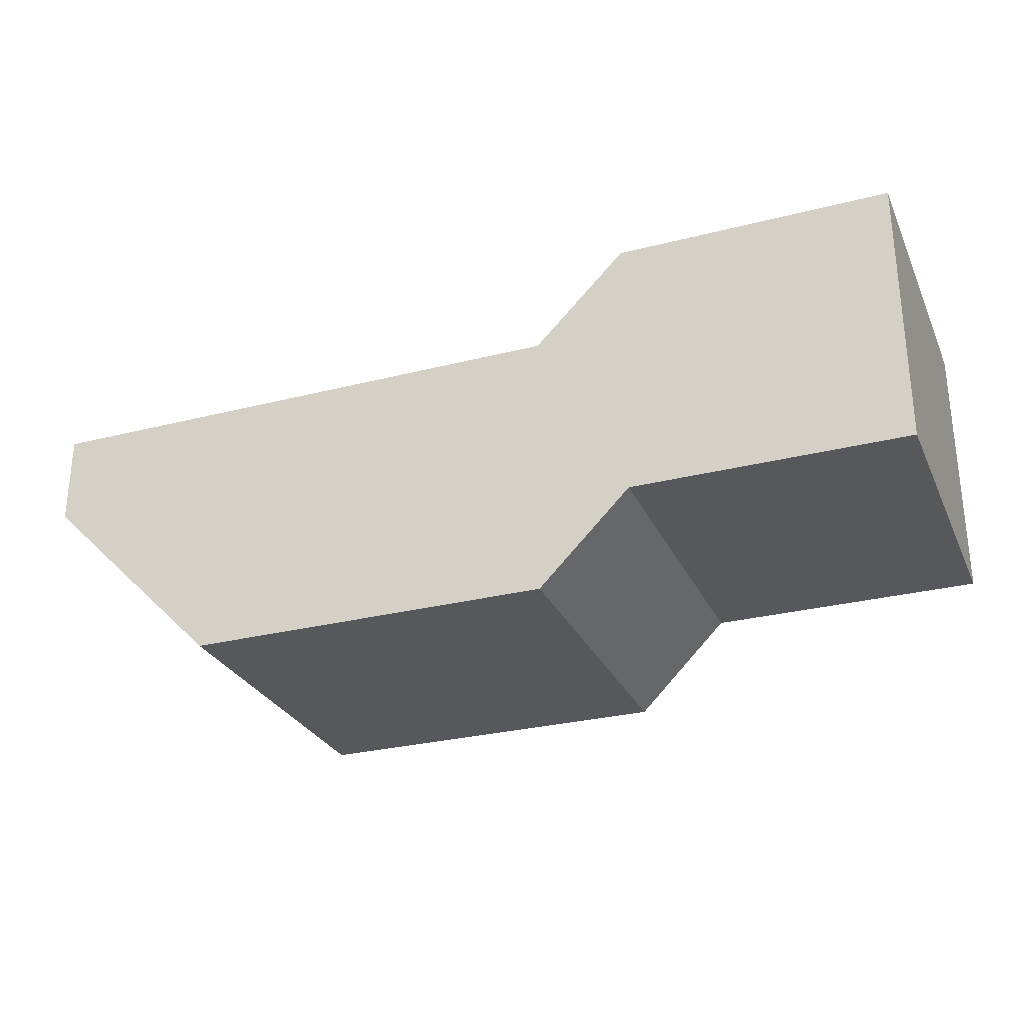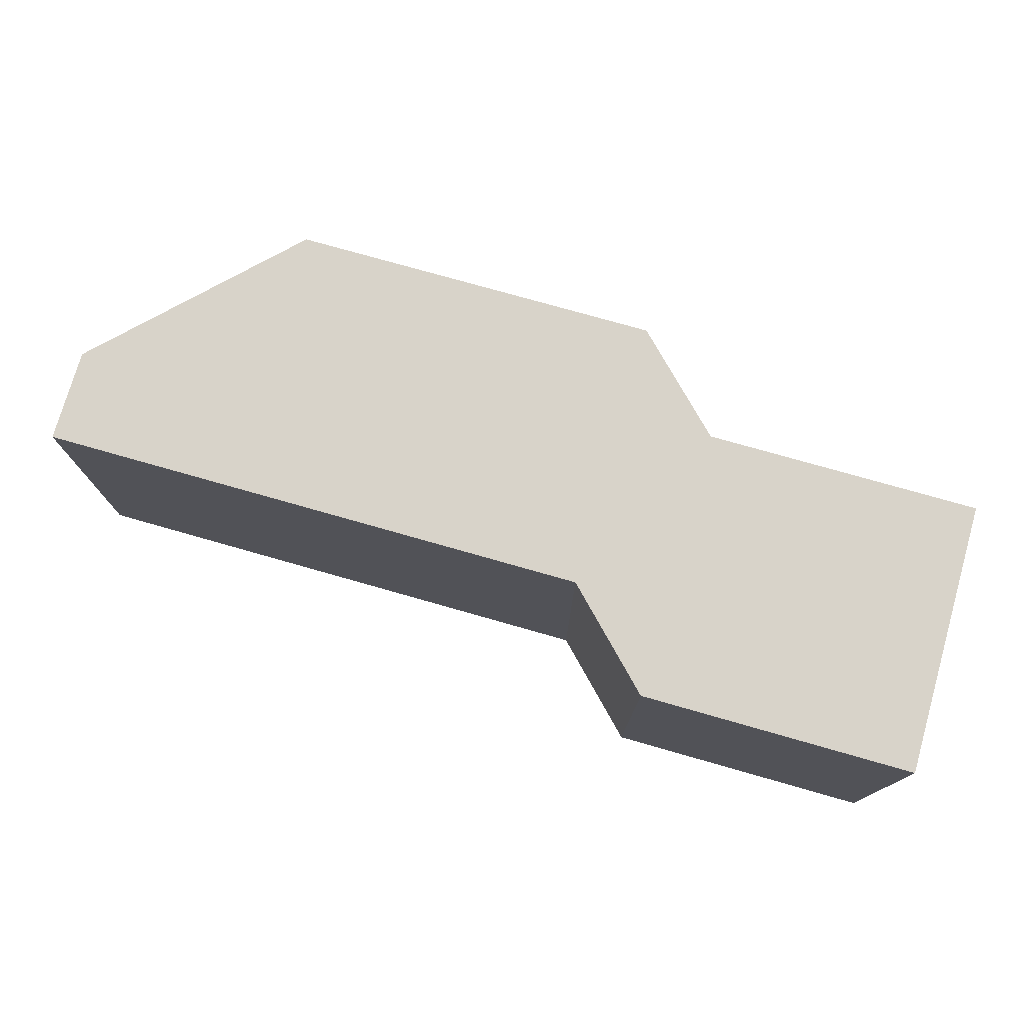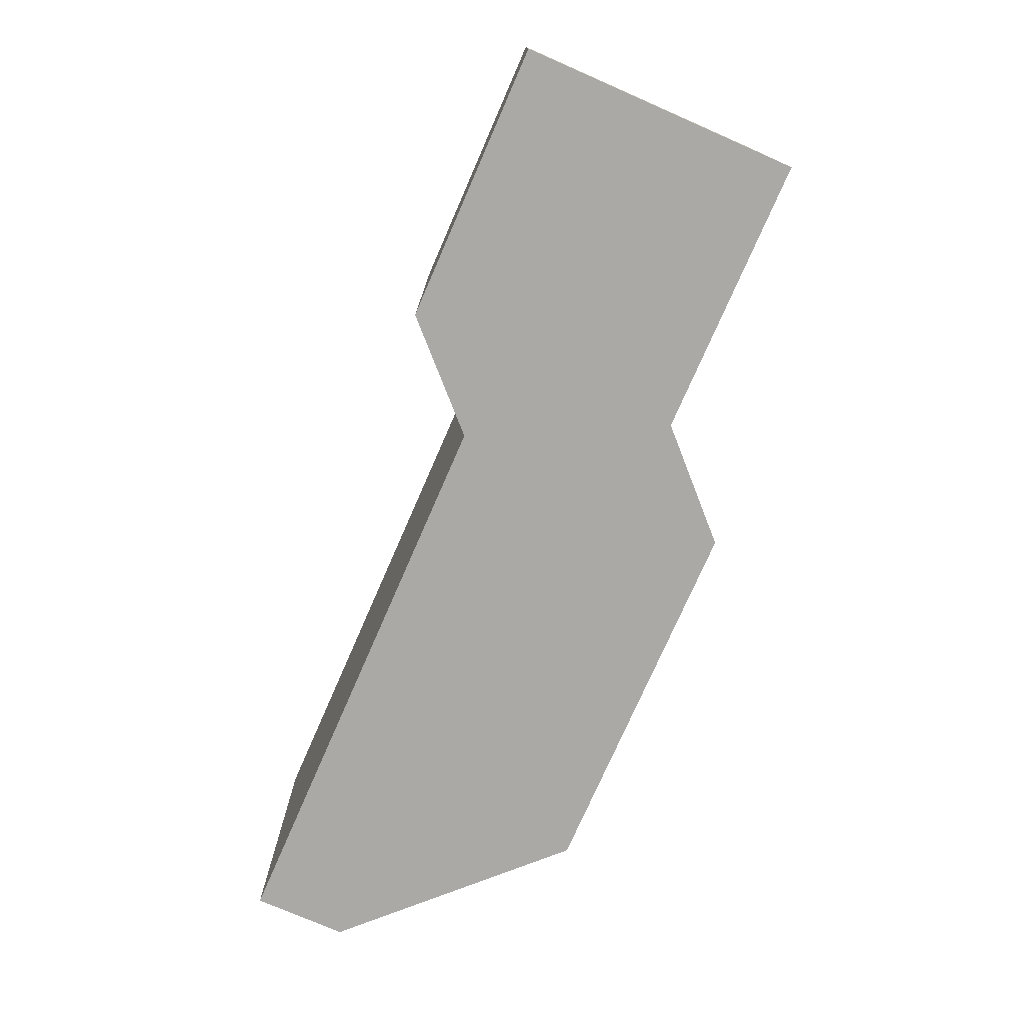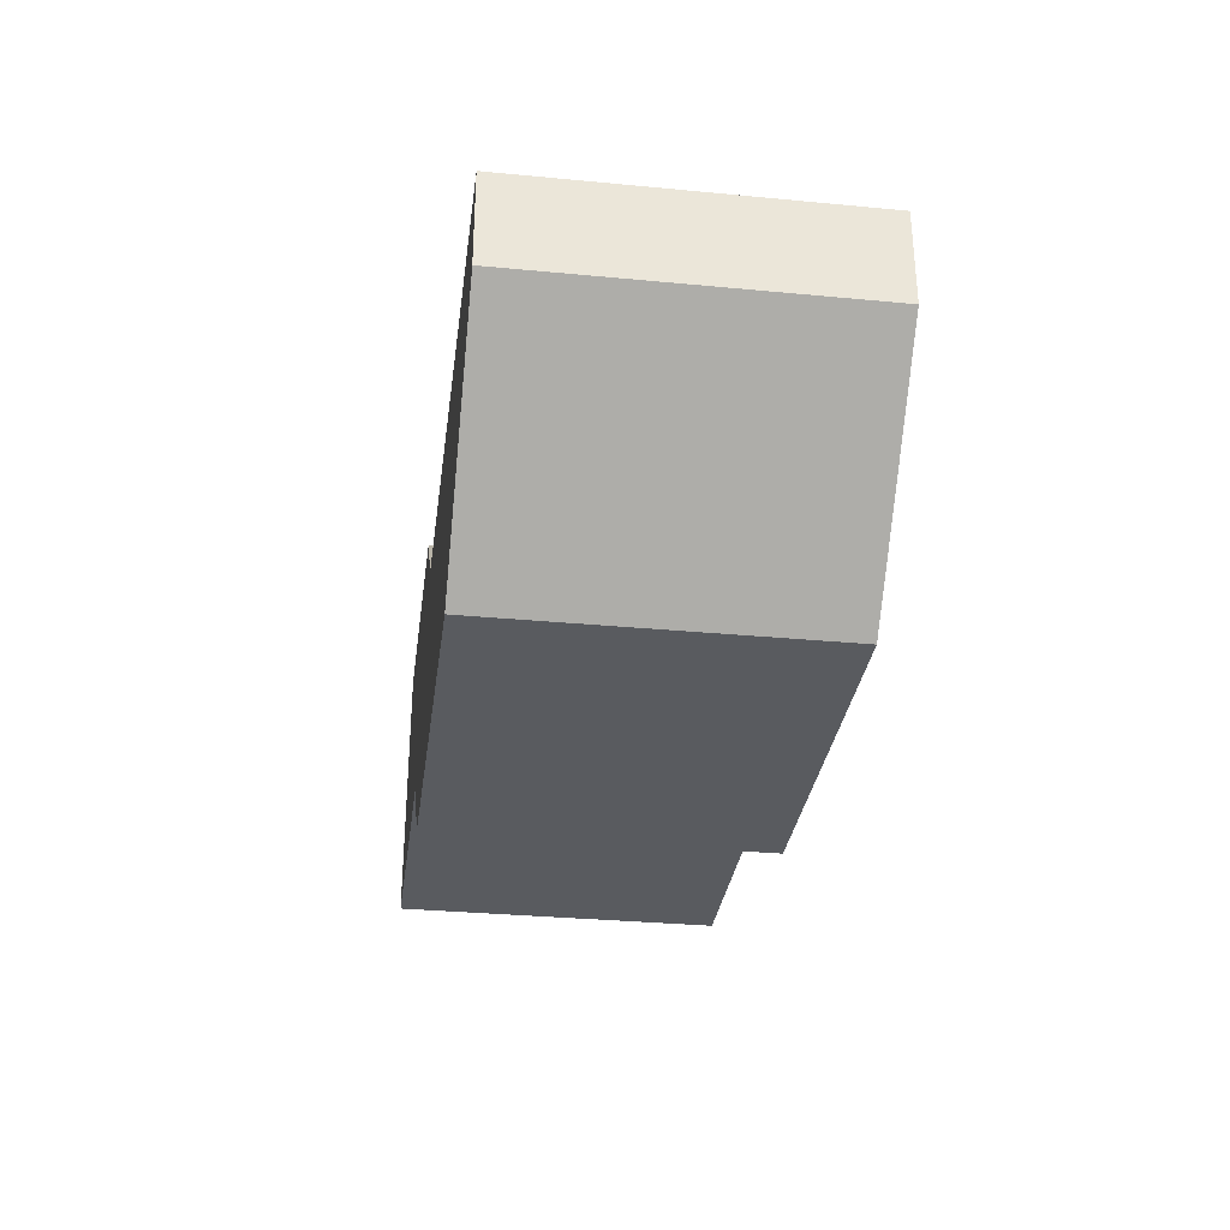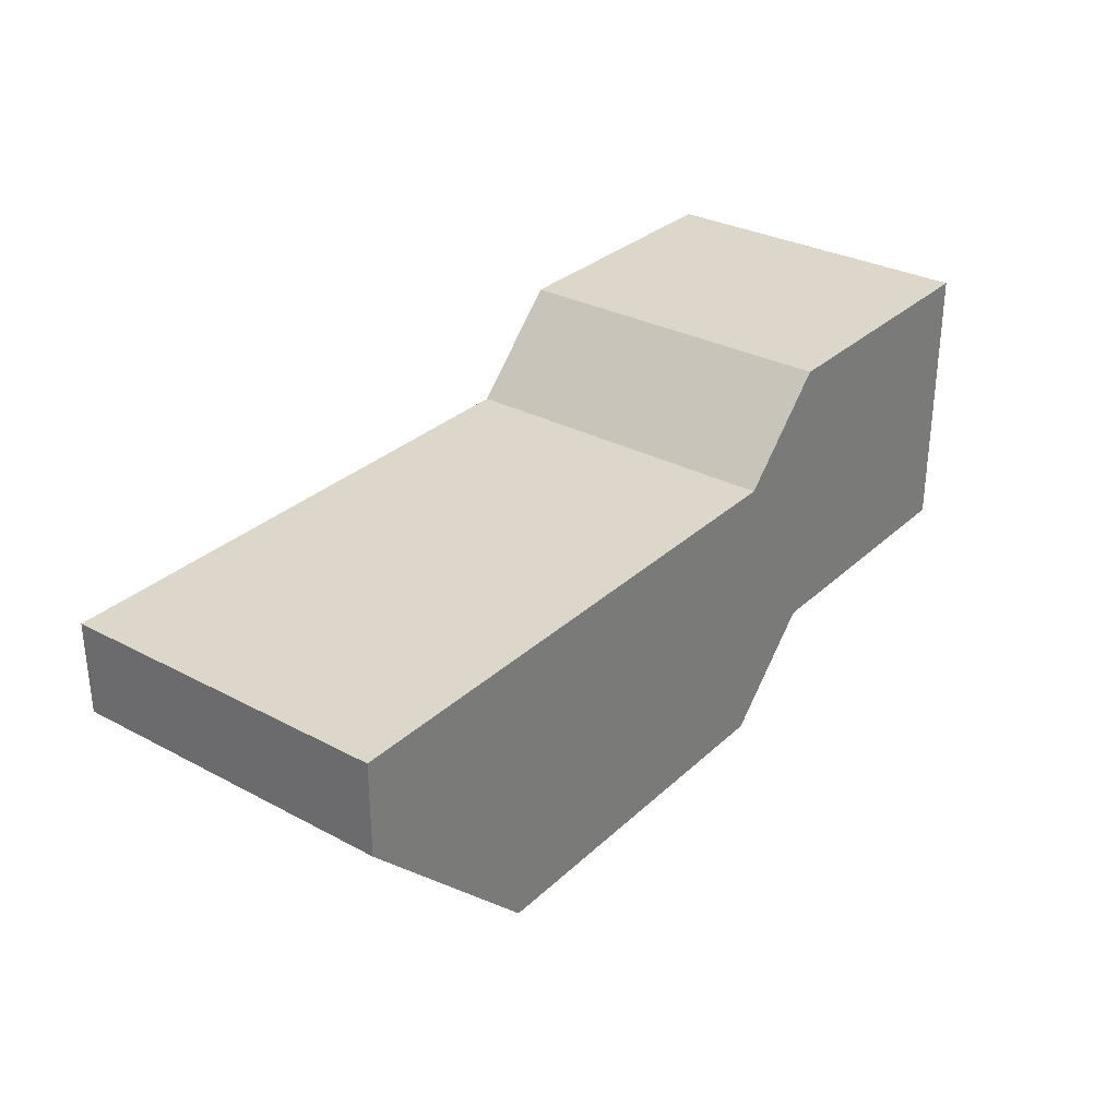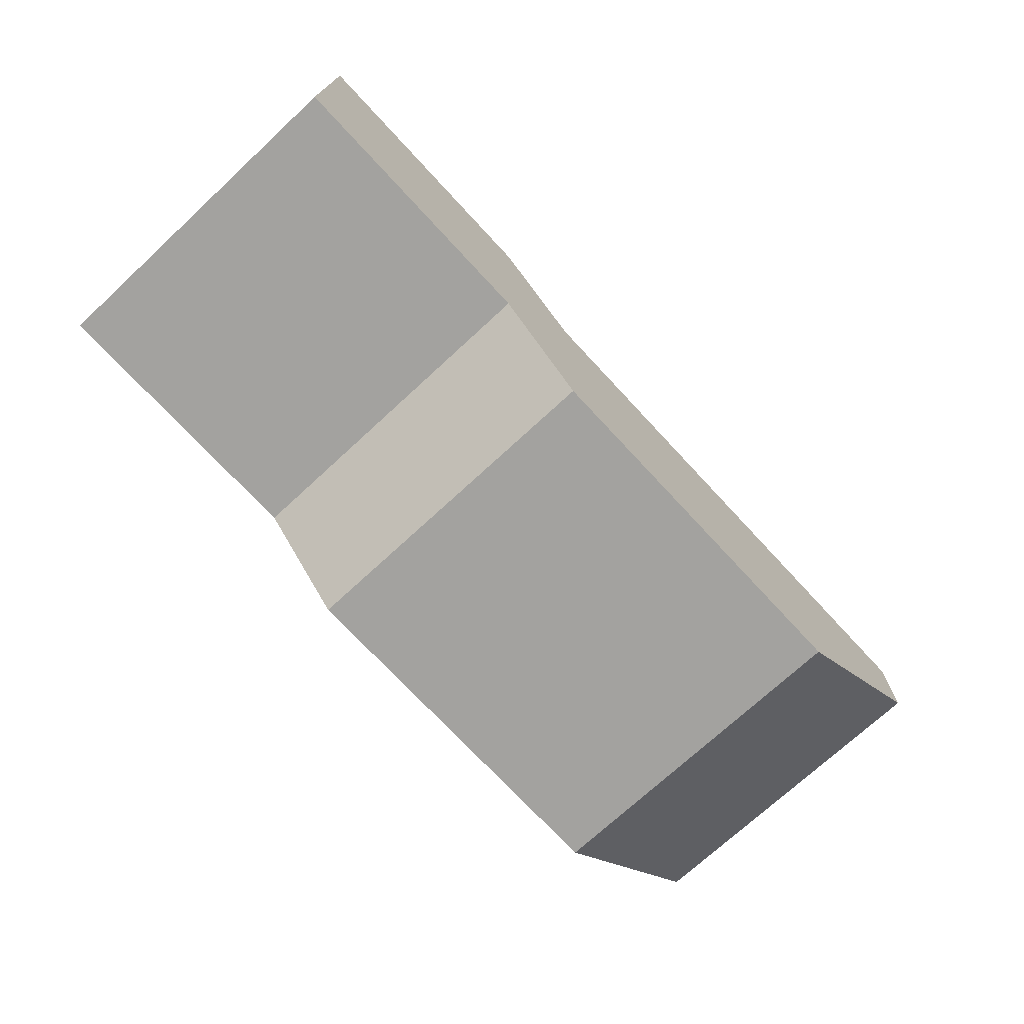
<metadata>
{"format":"obj","ext":"obj","renderer":"f3d","projection":"perspective","resolution":1024,"background":"white","views":[{"elev":-28.3,"azim":21.1,"up":"+Z"},{"elev":76.0,"azim":15.9,"up":"+Y"},{"elev":-75.5,"azim":66.4,"up":"+Y"},{"elev":-32.0,"azim":-97.6,"up":"+Z"},{"elev":30.7,"azim":-52.5,"up":"+Z"},{"elev":-72.6,"azim":132.8,"up":"+Z"}]}
</metadata>
<code>
v 2 0 -3
v 0 0 -1
v 0 3.6 -1
v 2 3.6 -3
v 0 0 -1
v 0 0 0
v 0 3.6 0
v 0 3.6 -1
v 6 0 -3
v 2 0 -3
v 2 3.6 -3
v 6 3.6 -3
v 6 0 0
v 7 0 1
v 7 3.6 1
v 6 3.6 0
v 7 0 -2
v 6 0 -3
v 6 3.6 -3
v 7 3.6 -2
v 7 0 1
v 10 0 1
v 10 3.6 1
v 7 3.6 1
v 10 0 1
v 10 0 -2
v 10 3.6 -2
v 10 3.6 1
v 7 0 1
v 6 0 0
v 0 0 0
v 0 0 -1
v 2 0 -3
v 6 0 -3
v 7 0 -2
v 10 0 -2
v 10 0 1
v 10 0 -2
v 7 0 -2
v 7 3.6 -2
v 10 3.6 -2
v 0 0 0
v 6 0 0
v 6 3.6 0
v 0 3.6 0
v 6 3.6 0
v 7 3.6 1
v 10 3.6 1
v 10 3.6 -2
v 7 3.6 -2
v 6 3.6 -3
v 2 3.6 -3
v 0 3.6 -1
v 0 3.6 0
f 1 2 4
f 4 2 3
f 5 6 8
f 8 6 7
f 9 10 12
f 12 10 11
f 13 14 16
f 16 14 15
f 17 18 20
f 20 18 19
f 21 22 24
f 24 22 23
f 25 26 28
f 28 26 27
f 29 30 37
f 37 30 36
f 36 30 35
f 35 30 32
f 35 32 33
f 30 31 32
f 33 34 35
f 38 39 41
f 41 39 40
f 42 43 45
f 45 43 44
f 47 48 46
f 46 48 49
f 46 49 50
f 51 52 50
f 50 52 53
f 50 53 46
f 46 53 54

</code>
